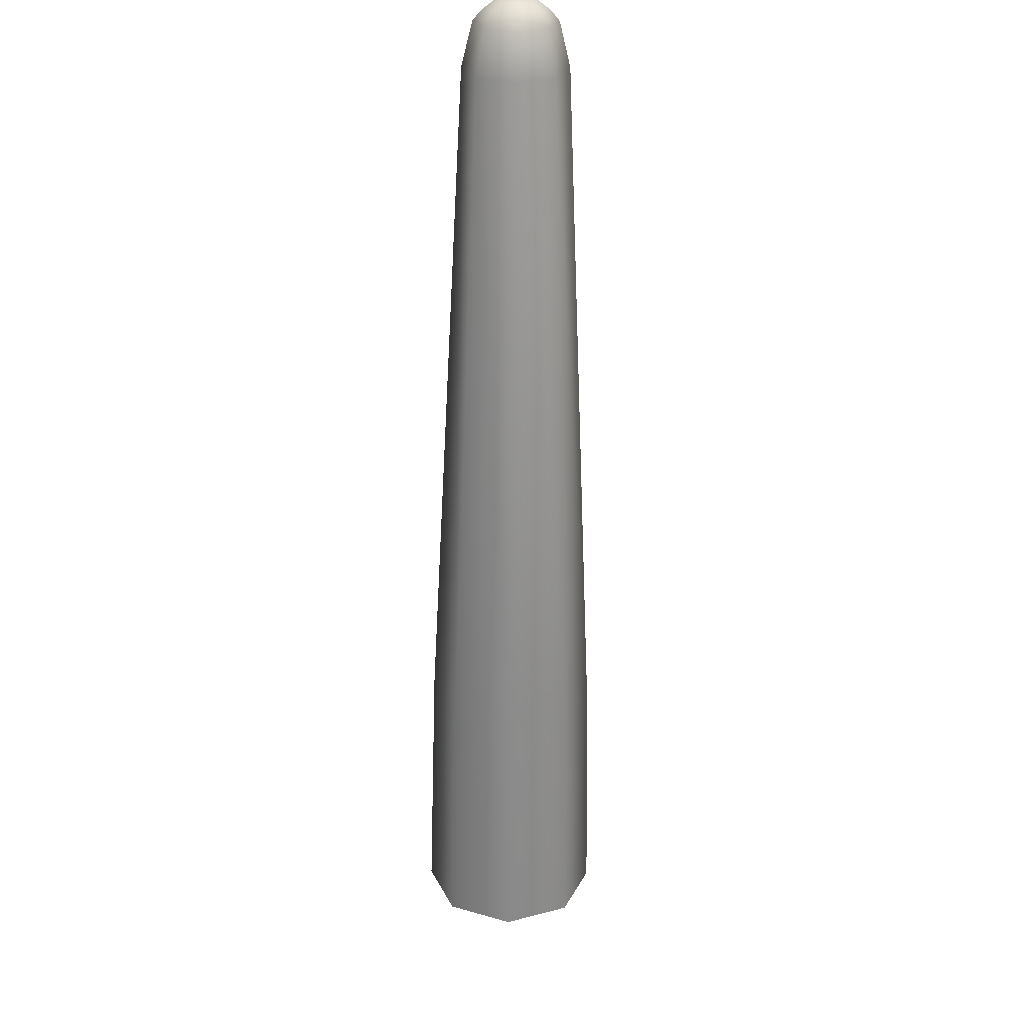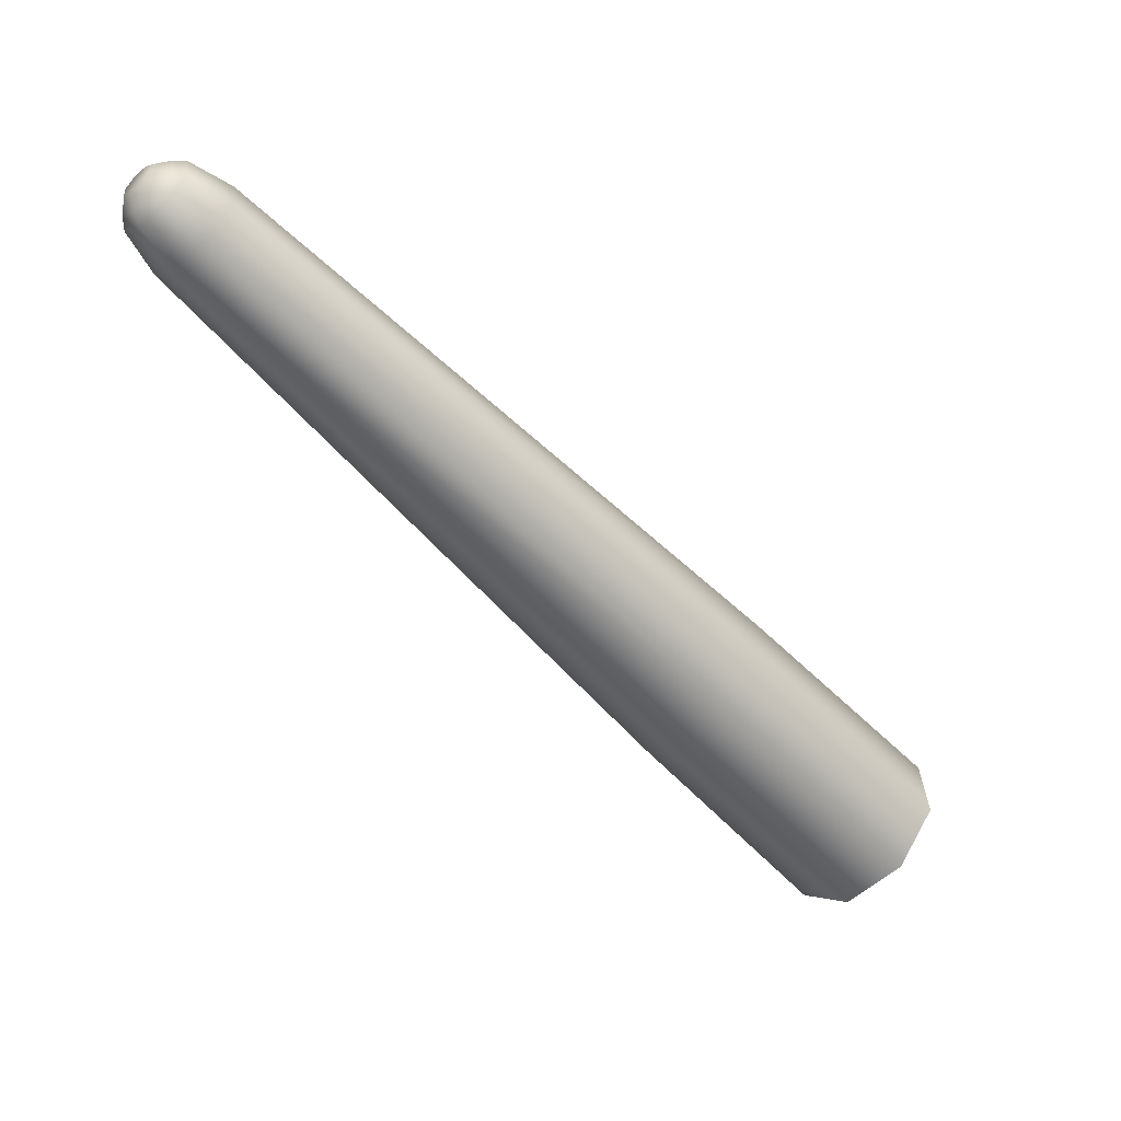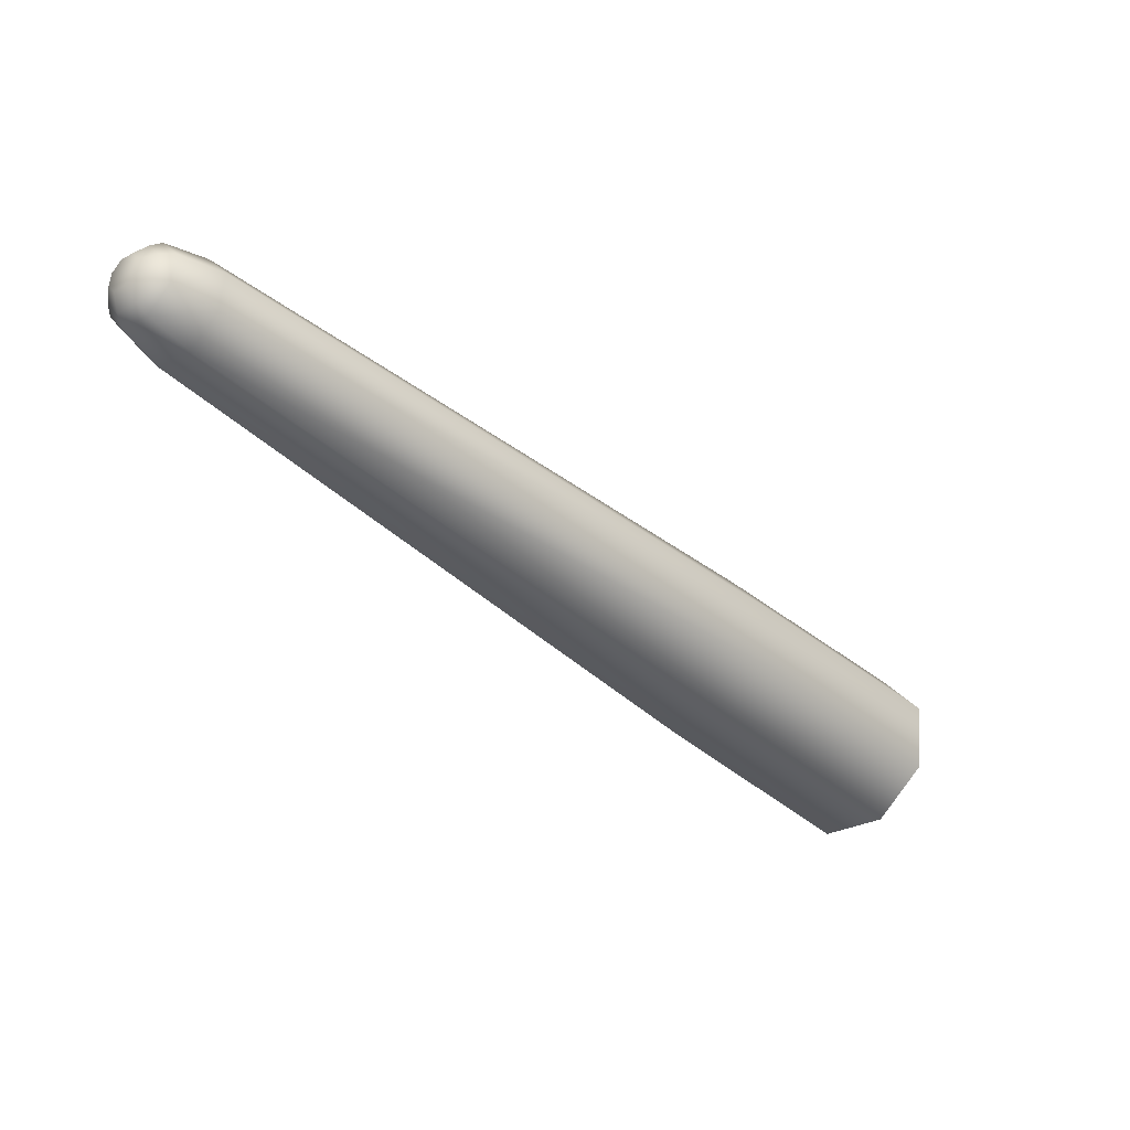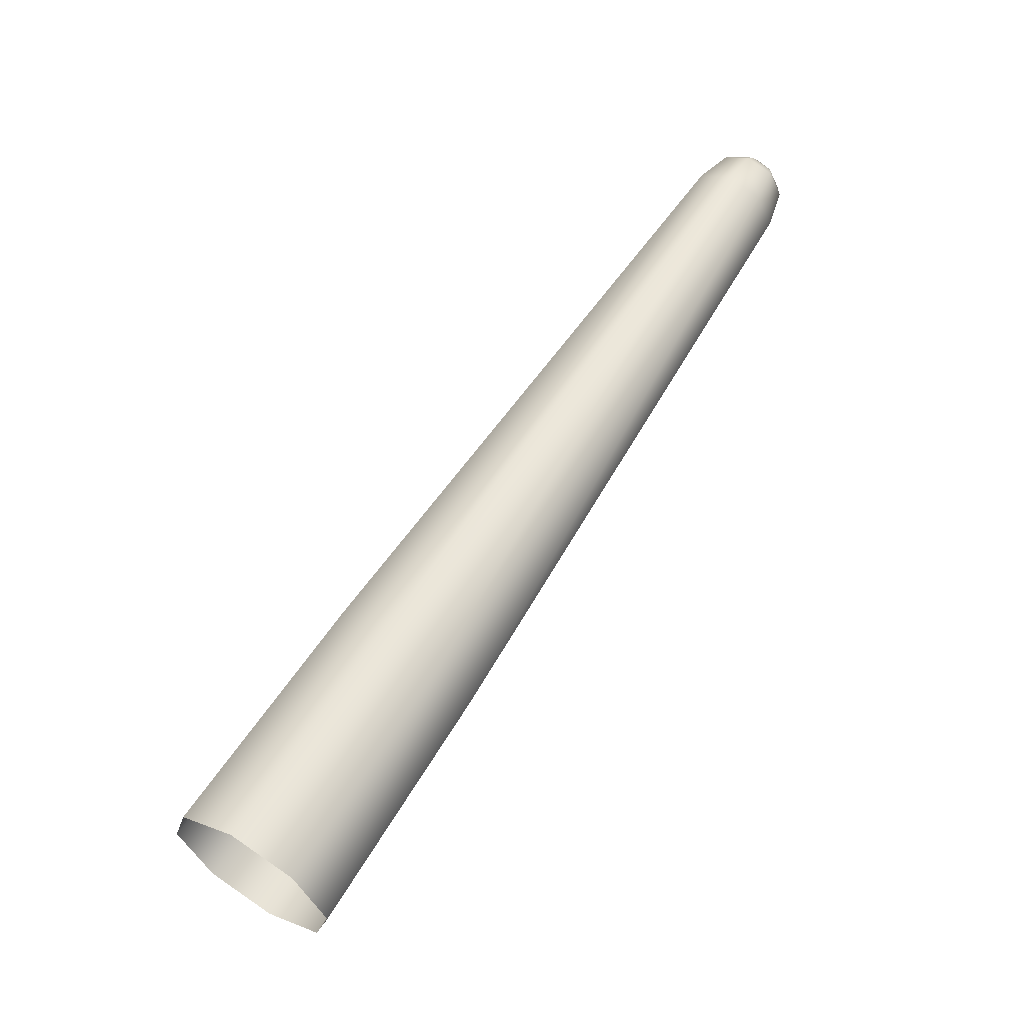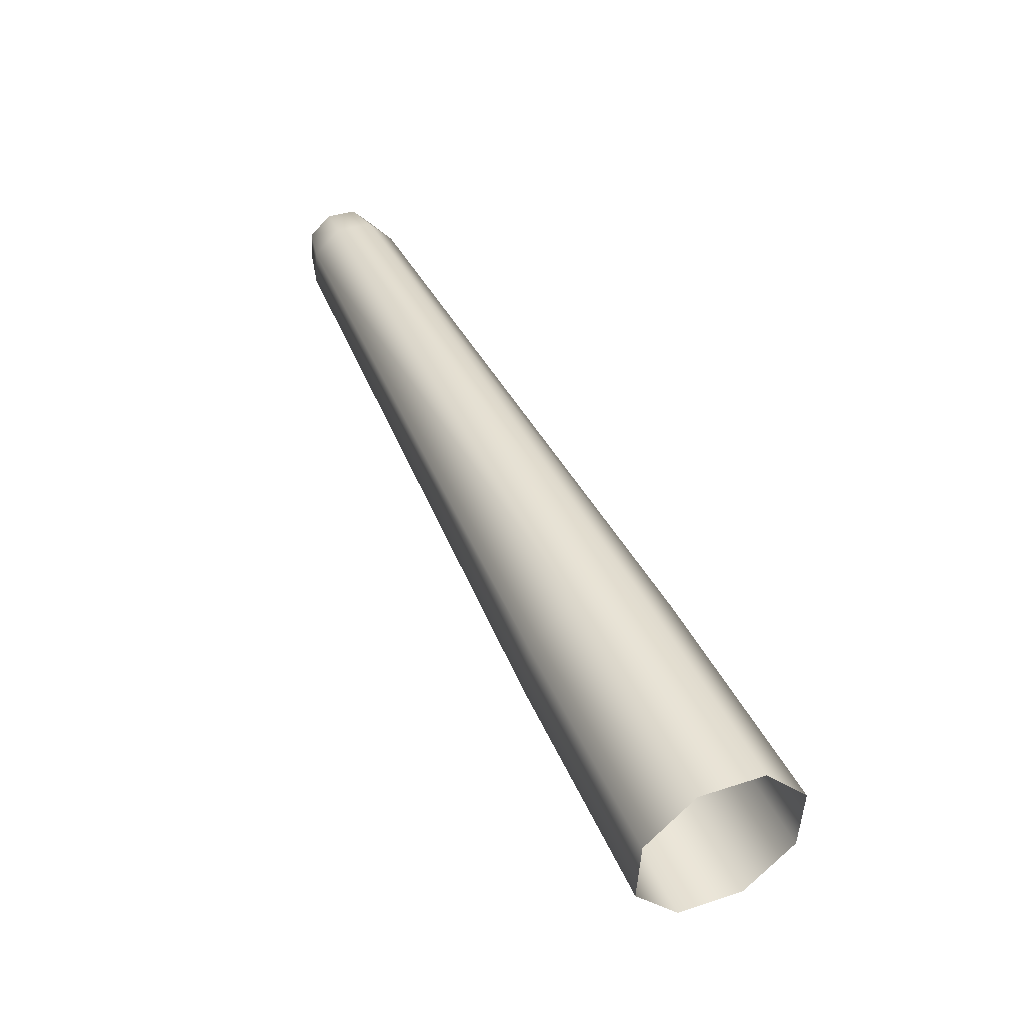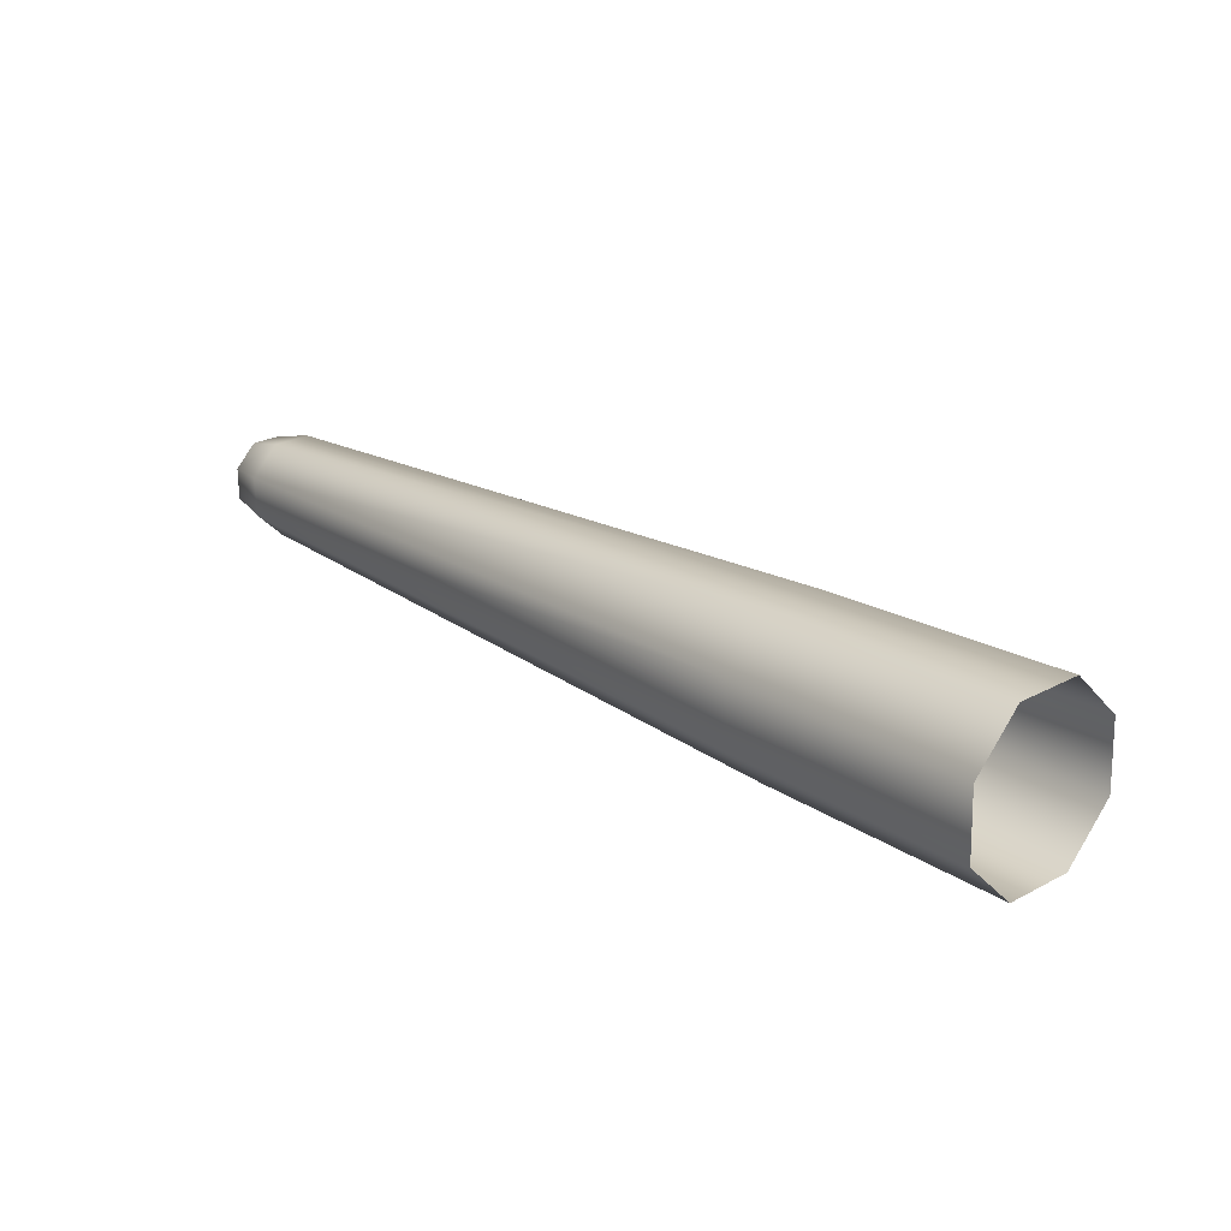
<metadata>
{"format":"obj","ext":"obj","renderer":"f3d","projection":"perspective","resolution":1024,"background":"white","views":[{"elev":73.3,"azim":-179.4,"up":"+Z"},{"elev":17.9,"azim":70.8,"up":"+Z"},{"elev":74.3,"azim":111.1,"up":"+Z"},{"elev":-64.4,"azim":-48.0,"up":"+Z"},{"elev":-6.6,"azim":145.7,"up":"+Z"},{"elev":-51.6,"azim":107.3,"up":"+Z"}]}
</metadata>
<code>
o Cylinder
v -0 -0.1505 0.1096
v -0 -0.3168 0.2603
v 0.0143 -0.1547 0.1054
v 0.006496 -0.3187 0.2584
v 0.02023 -0.1648 0.09528
v 0.009186 -0.3233 0.2538
v 0.0143 -0.175 0.08517
v 0.006496 -0.3279 0.2492
v -0 -0.1791 0.08098
v -0 -0.3298 0.2473
v -0.0143 -0.175 0.08517
v -0.006496 -0.3279 0.2492
v -0.02023 -0.1648 0.09528
v -0.009186 -0.3233 0.2538
v -0.0143 -0.1547 0.1054
v -0.006496 -0.3187 0.2584
v -0 -0.1931 0.1502
v 0.01334 -0.197 0.1463
v 0.01886 -0.2064 0.1368
v 0.01334 -0.2158 0.1274
v -0 -0.2197 0.1235
v -0.01334 -0.2158 0.1274
v -0.01886 -0.2064 0.1368
v -0.01334 -0.197 0.1463
v -0 -0.3081 0.2549
v 0.008207 -0.3105 0.2525
v 0.01161 -0.3163 0.2467
v 0.008207 -0.3221 0.2409
v -0 -0.3245 0.2385
v -0.008207 -0.3221 0.2409
v -0.01161 -0.3163 0.2467
v -0.008207 -0.3105 0.2525
v -0 -0.3199 0.2605
v 0.005078 -0.3214 0.259
v 0.007181 -0.325 0.2554
v 0.005078 -0.3286 0.2518
v -0 -0.3301 0.2504
v -0.005078 -0.3286 0.2518
v -0.007181 -0.325 0.2554
v -0.005078 -0.3214 0.259
v -0 -0.3238 0.26
v 0.002859 -0.3247 0.2591
v 0.004044 -0.3267 0.2571
v 0.002859 -0.3287 0.2551
v -0 -0.3295 0.2543
v -0.002859 -0.3287 0.2551
v -0.004044 -0.3267 0.2571
v -0.002859 -0.3247 0.2591
f 25 2 4 26
f 26 4 6 27
f 27 6 8 28
f 28 8 10 29
f 29 10 12 30
f 30 12 14 31
f 31 14 16 32
f 32 16 2 25
f 15 24 17 1
f 13 23 24 15
f 11 22 23 13
f 9 21 22 11
f 7 20 21 9
f 5 19 20 7
f 3 18 19 5
f 1 17 18 3
f 24 32 25 17
f 23 31 32 24
f 22 30 31 23
f 21 29 30 22
f 20 28 29 21
f 19 27 28 20
f 18 26 27 19
f 17 25 26 18
f 2 16 40 33
f 16 14 39 40
f 14 12 38 39
f 12 10 37 38
f 10 8 36 37
f 8 6 35 36
f 6 4 34 35
f 4 2 33 34
f 33 40 48 41
f 40 39 47 48
f 39 38 46 47
f 38 37 45 46
f 37 36 44 45
f 36 35 43 44
f 35 34 42 43
f 34 33 41 42
f 41 48 47 46 45 44 43 42

</code>
